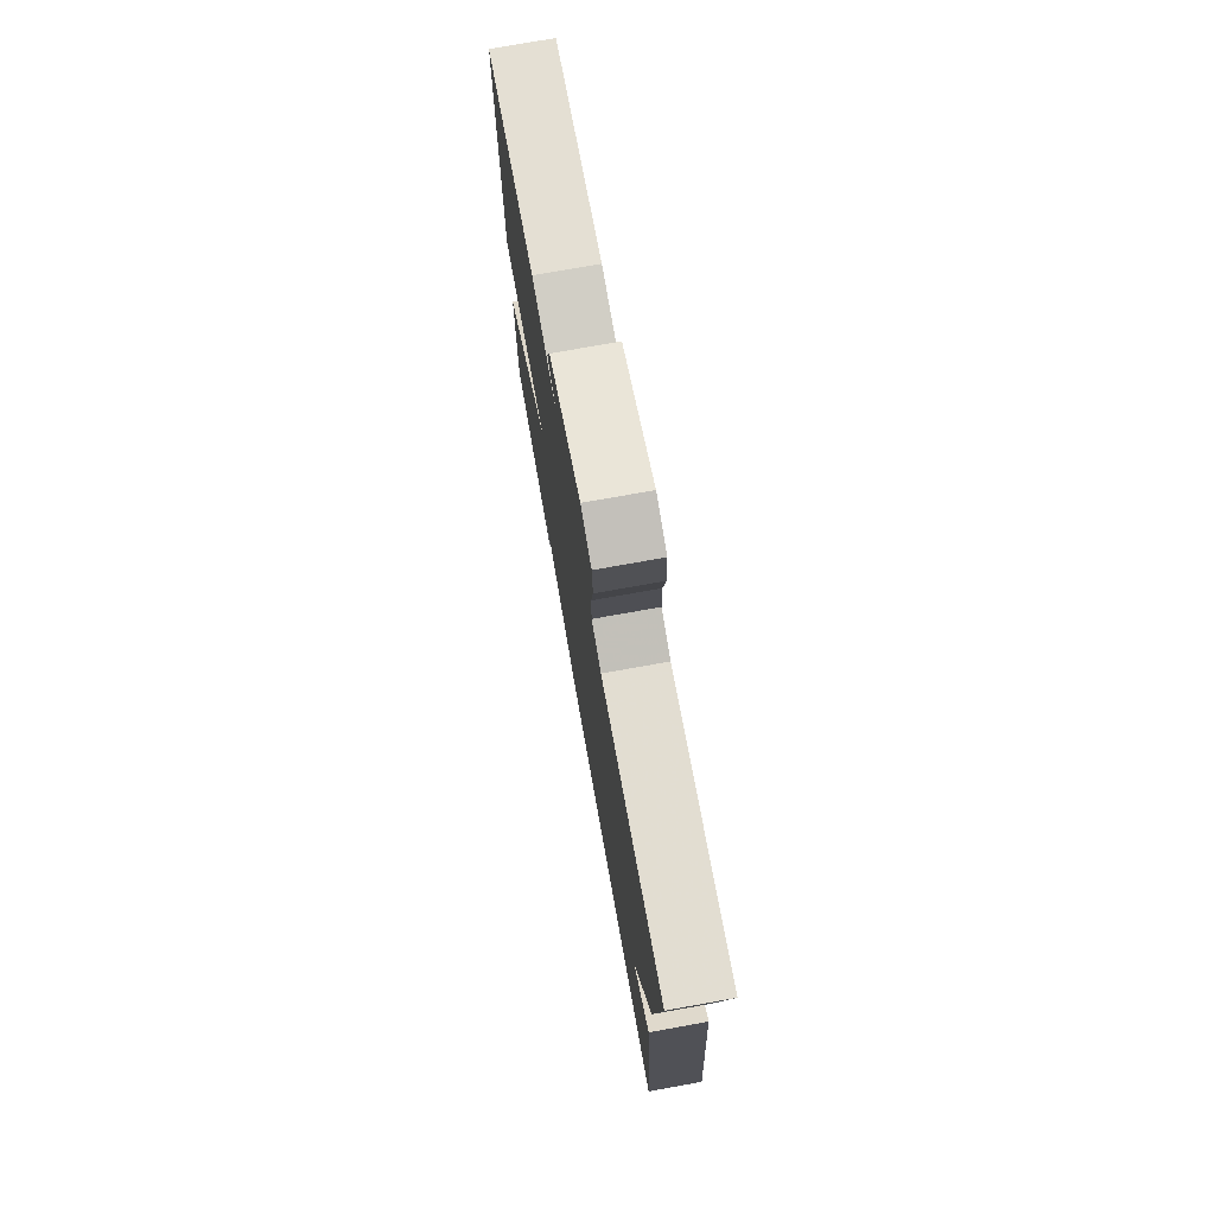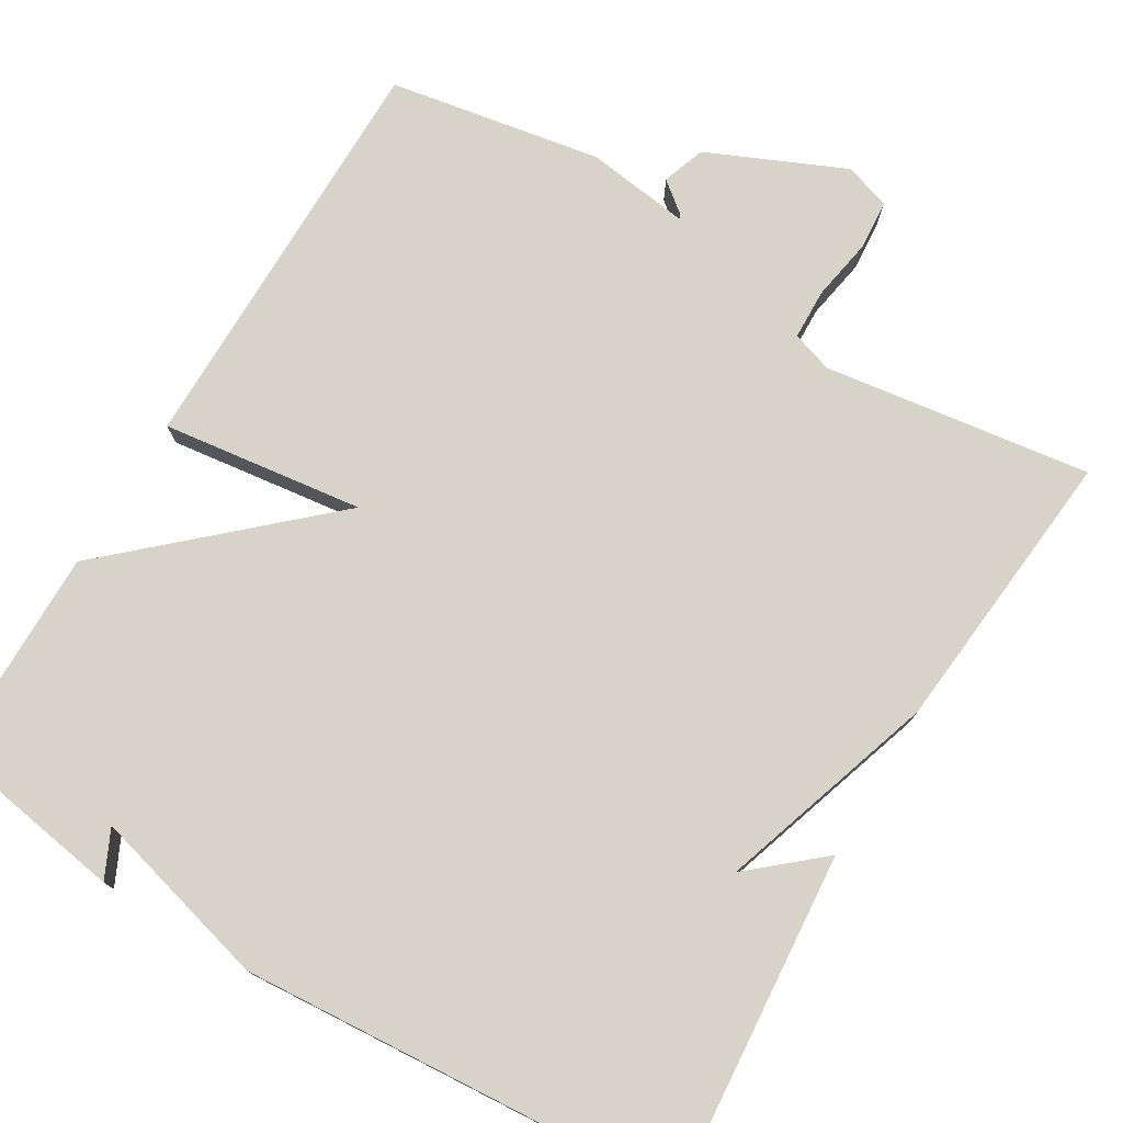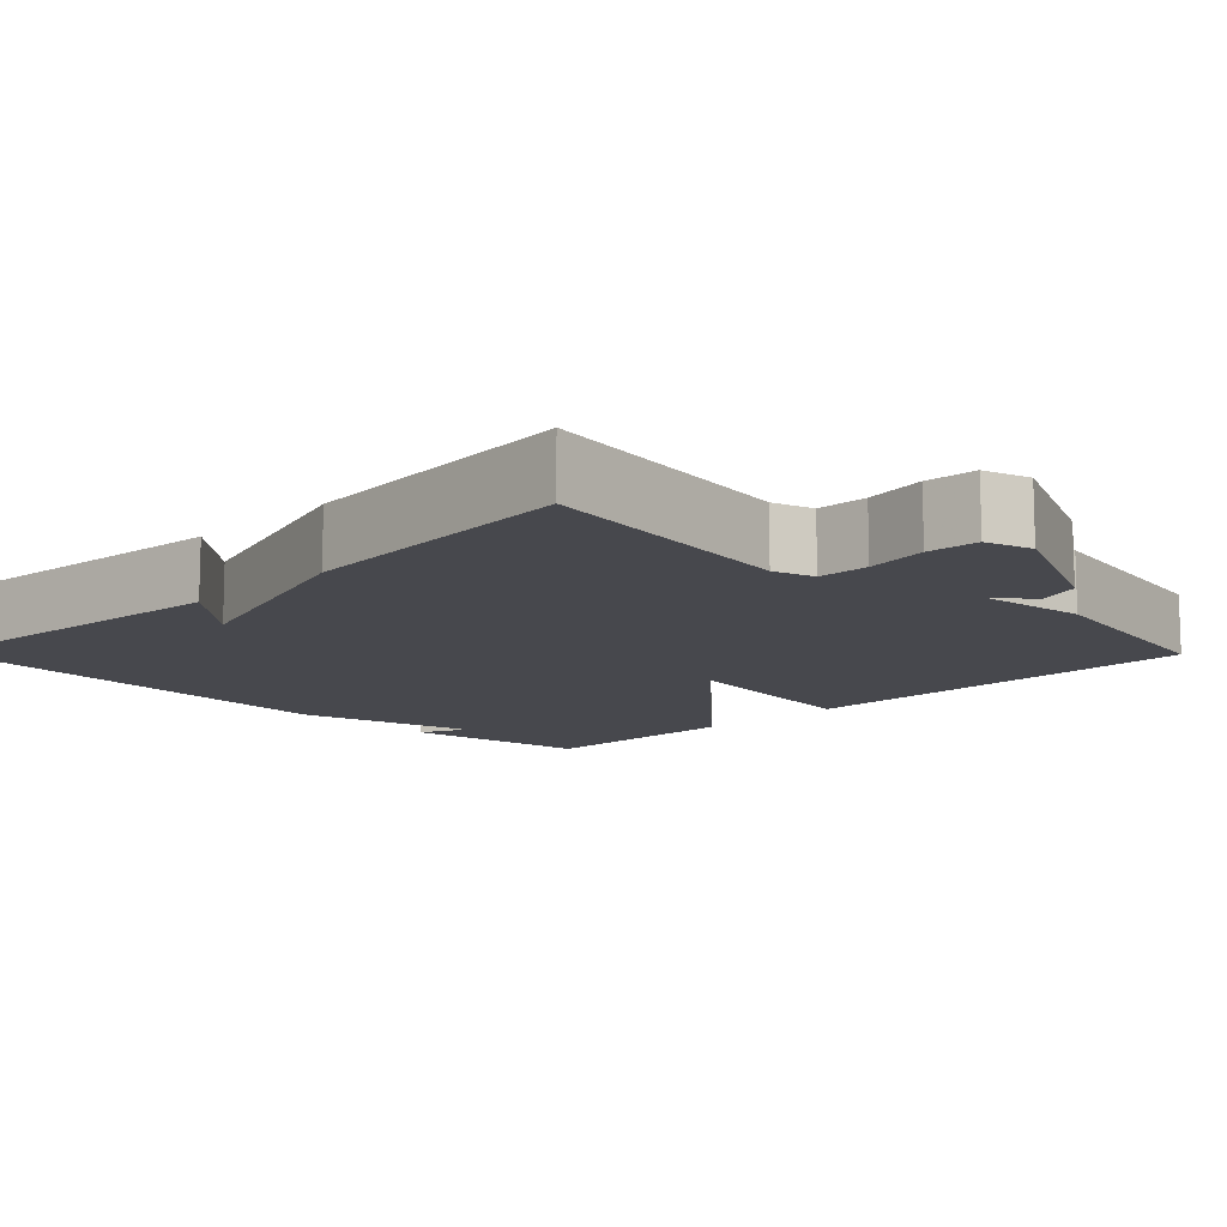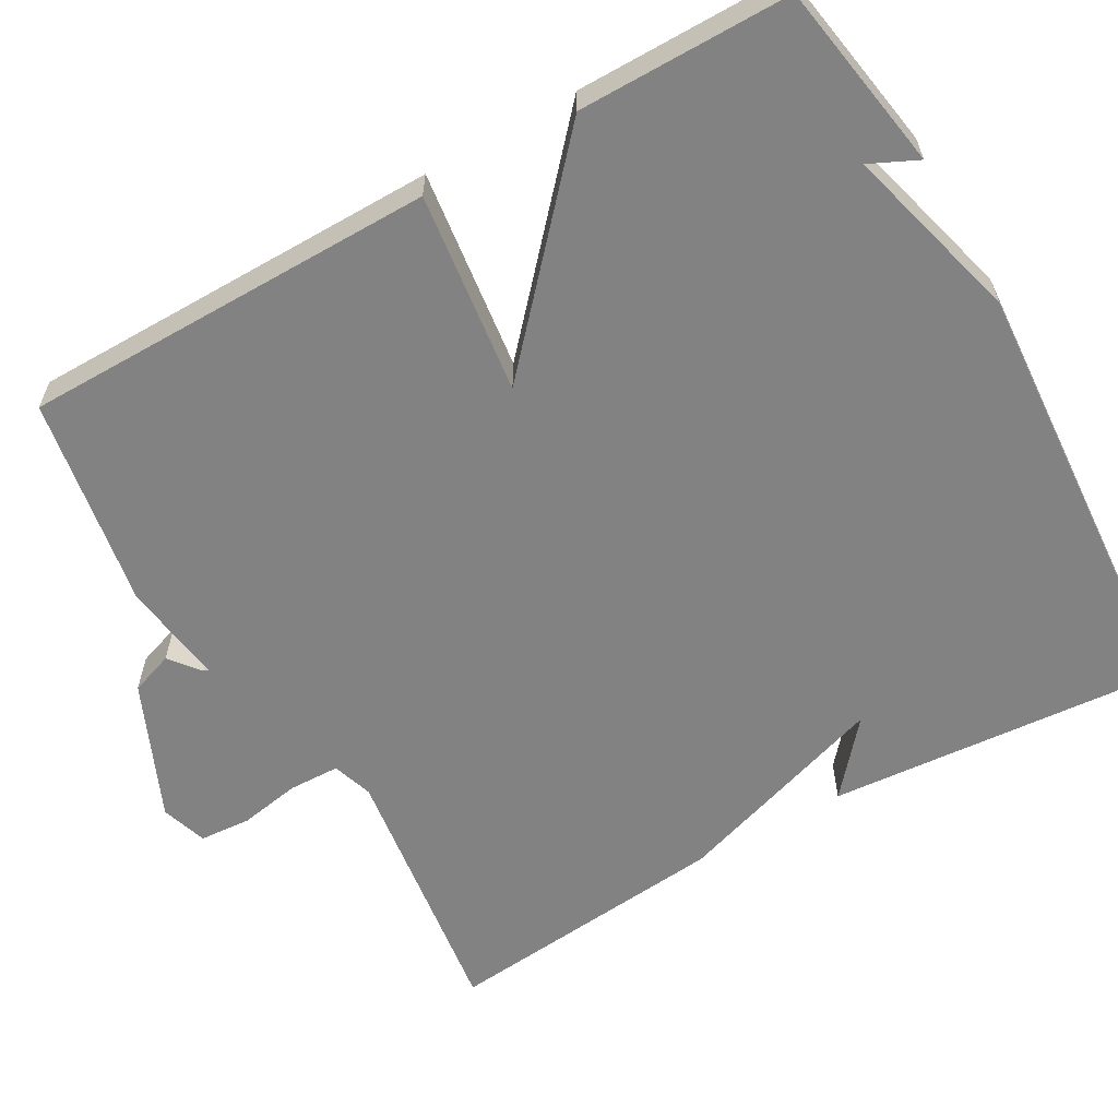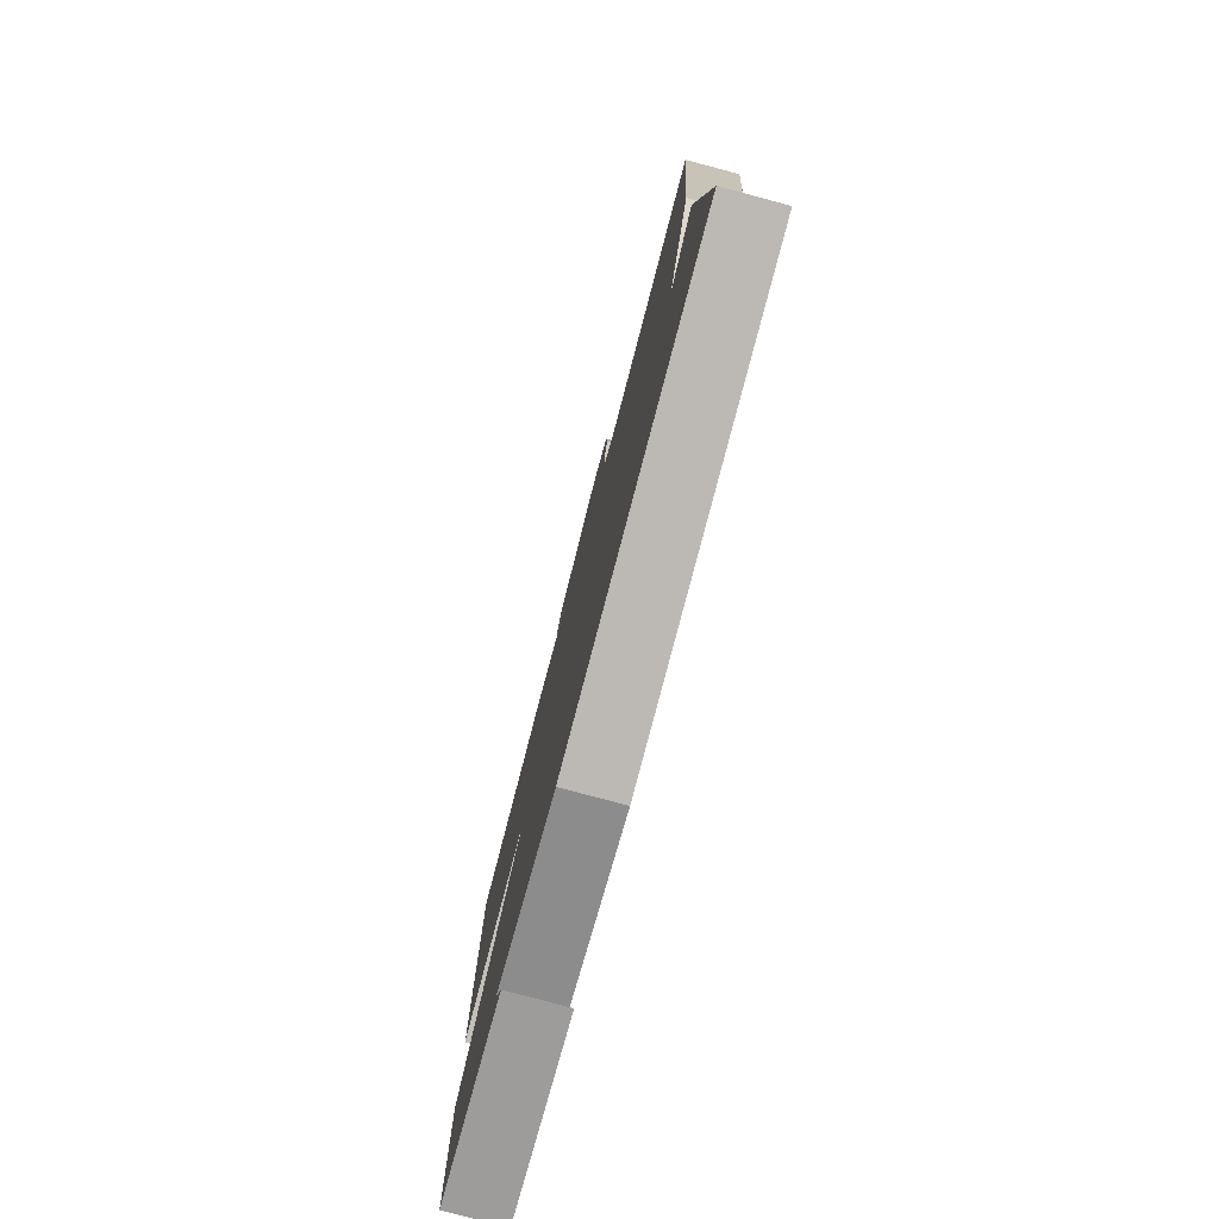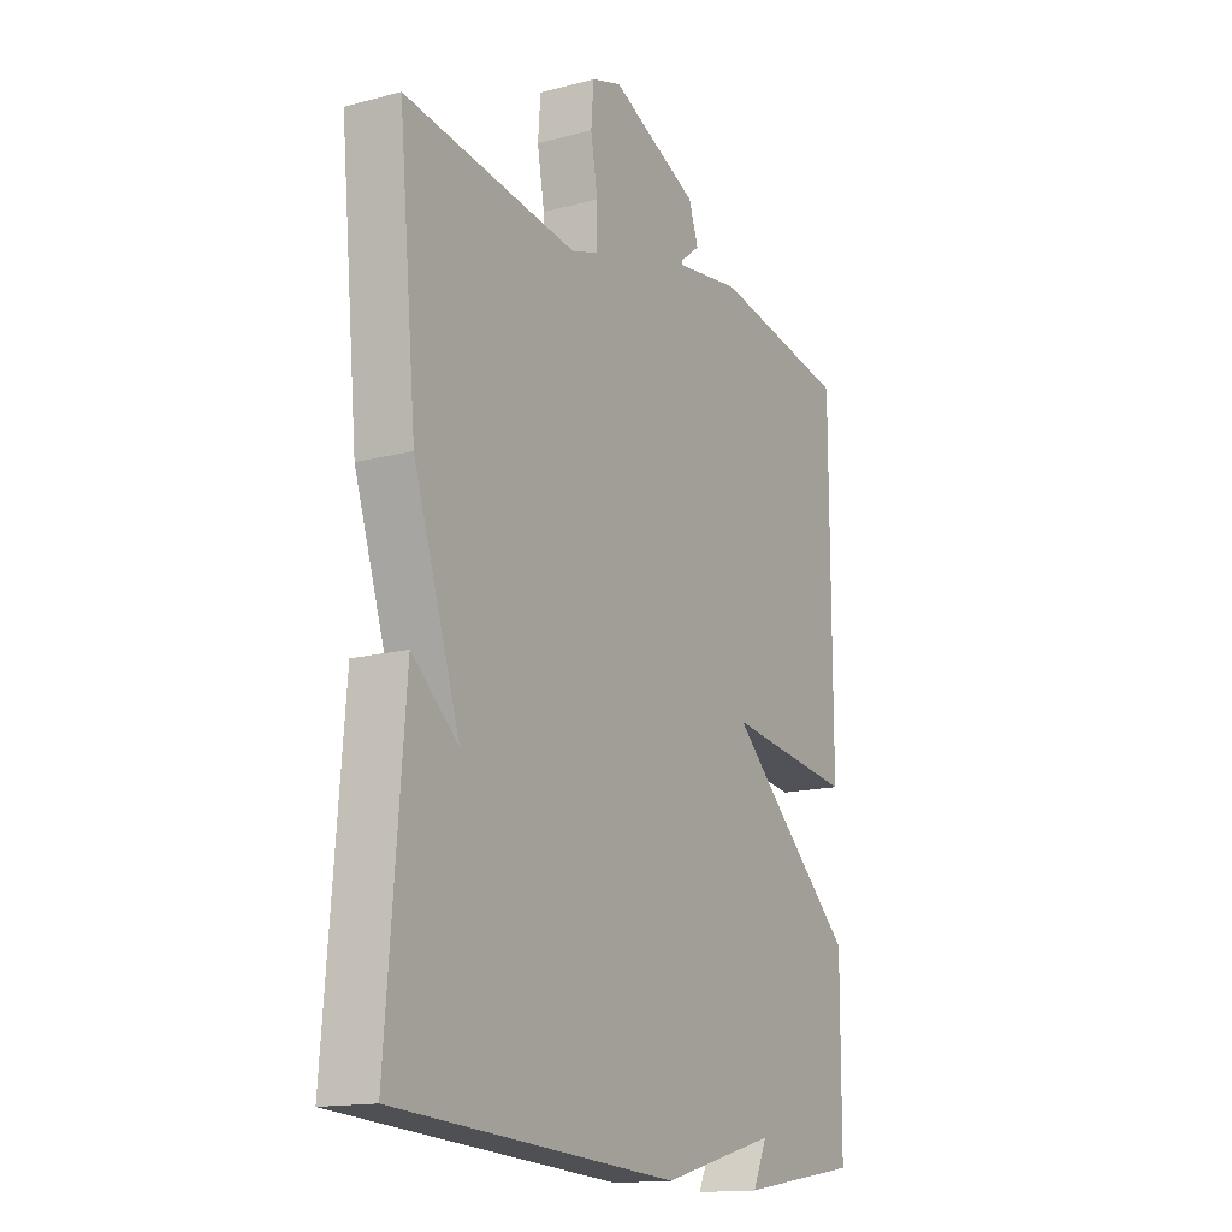
<metadata>
{"format":"obj","ext":"obj","renderer":"f3d","projection":"perspective","resolution":1024,"background":"white","views":[{"elev":75.6,"azim":-100.1,"up":"+Z"},{"elev":76.2,"azim":-149.1,"up":"+Y"},{"elev":-11.7,"azim":-45.5,"up":"+Y"},{"elev":-60.7,"azim":119.8,"up":"+Y"},{"elev":-79.3,"azim":-104.9,"up":"+Z"},{"elev":-15.1,"azim":-60.7,"up":"+Z"}]}
</metadata>
<code>
v 0.5 0.07 0.5
v 0.501 0.07 -0.03
v 0.244 0.07 0.003
v 0.501 0.07 -0.23
v 0.5 0.07 -0.5
v 0.259 0.07 -0.539
v 0.288 0.07 -0.478
v 0.059 0.07 -0.539
v -0.5 0.07 -0.5
v -0.465 0.07 -0.068
v -0.374 0.07 -0.146
v -0.465 0.07 0.132
v -0.5 0.07 0.5
v -0.159 0.07 0.453
v -0.107 0.07 0.47
v -0.105 0.07 0.535
v -0.119 0.07 0.614
v -0.114 0.07 0.679
v -0.055 0.07 0.698
v 0.119 0.07 0.621
v 0.138 0.07 0.566
v 0.099 0.07 0.535
v 0.097 0.07 0.529
v 0.229 0.07 0.547
v 0.5 0 0.5
v 0.501 0 -0.03
v 0.244 0 0.003
v 0.501 0 -0.23
v 0.5 0 -0.5
v 0.259 0 -0.539
v 0.288 0 -0.478
v 0.059 0 -0.539
v -0.5 0 -0.5
v -0.465 0 -0.068
v -0.374 0 -0.146
v -0.465 0 0.132
v -0.5 0 0.5
v -0.159 0 0.453
v -0.107 0 0.47
v -0.105 0 0.535
v -0.119 0 0.614
v -0.114 0 0.679
v -0.055 0 0.698
v 0.119 0 0.621
v 0.138 0 0.566
v 0.099 0 0.535
v 0.097 0 0.529
v 0.229 0 0.547
f 1 2 3
f 24 1 3
f 23 24 3
f 20 21 22
f 19 20 22
f 18 19 22
f 17 18 22
f 16 17 22
f 15 16 22 23
f 14 15 23 3
f 13 14 3
f 12 13 3
f 11 12 3
f 9 10 11
f 11 3 4
f 9 11 4
f 8 9 4
f 7 8 4
f 4 5 6 7
f 27 26 25
f 27 25 48
f 27 48 47
f 46 45 44
f 46 44 43
f 46 43 42
f 46 42 41
f 46 41 40
f 47 46 40 39
f 27 47 39 38
f 27 38 37
f 27 37 36
f 27 36 35
f 35 34 33
f 28 27 35
f 28 35 33
f 28 33 32
f 28 32 31
f 31 30 29 28
f 1 25 26 2
f 2 26 27 3
f 3 27 28 4
f 4 28 29 5
f 5 29 30 6
f 6 30 31 7
f 7 31 32 8
f 8 32 33 9
f 9 33 34 10
f 10 34 35 11
f 11 35 36 12
f 12 36 37 13
f 13 37 38 14
f 14 38 39 15
f 15 39 40 16
f 16 40 41 17
f 17 41 42 18
f 18 42 43 19
f 19 43 44 20
f 20 44 45 21
f 21 45 46 22
f 22 46 47 23
f 23 47 48 24
f 24 48 25 1

</code>
